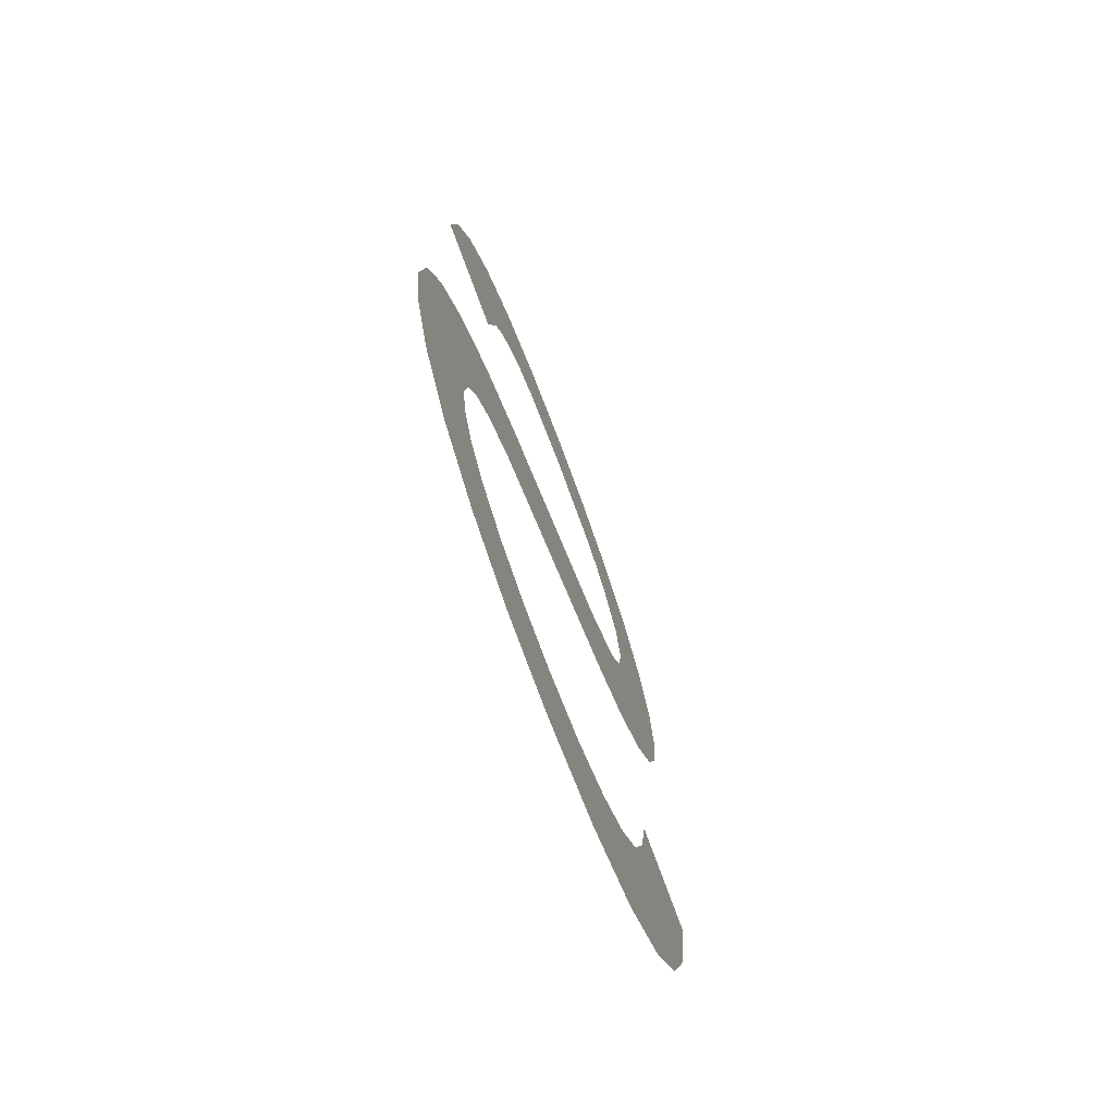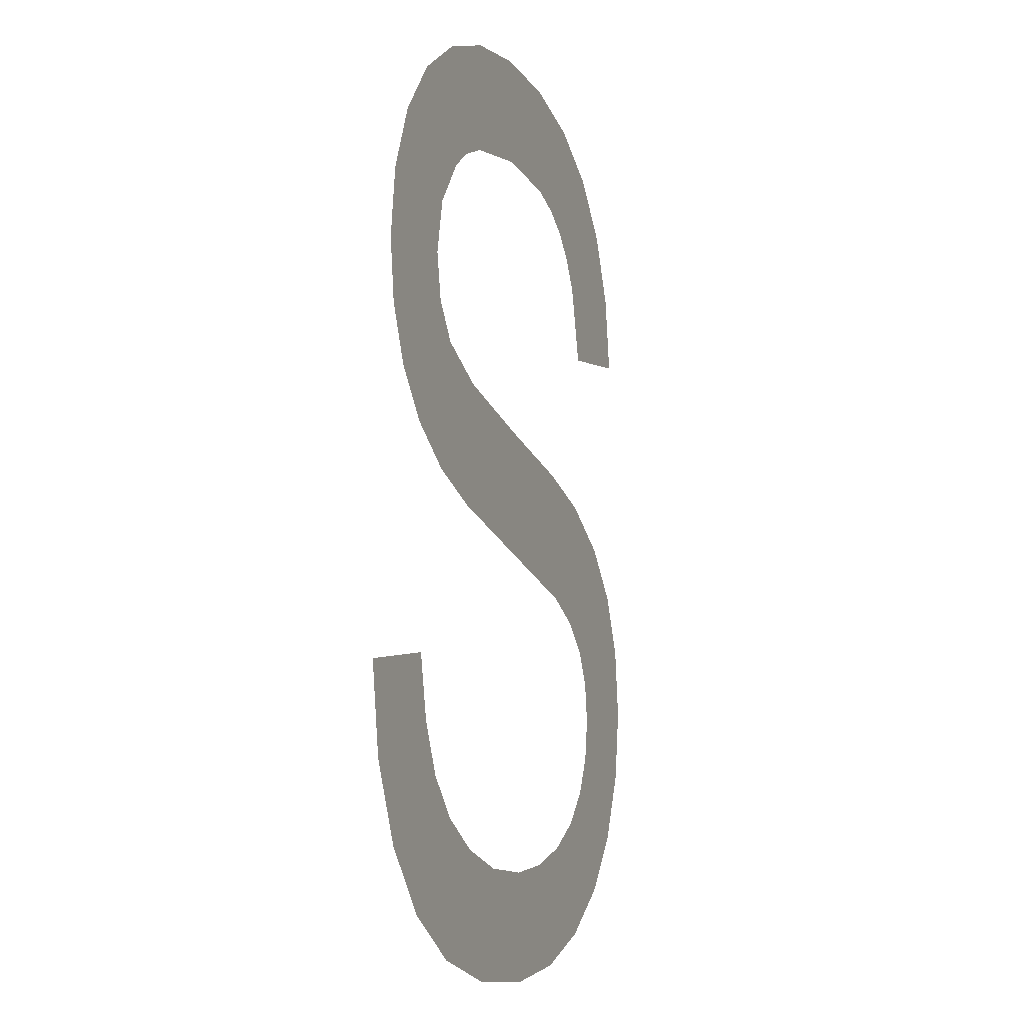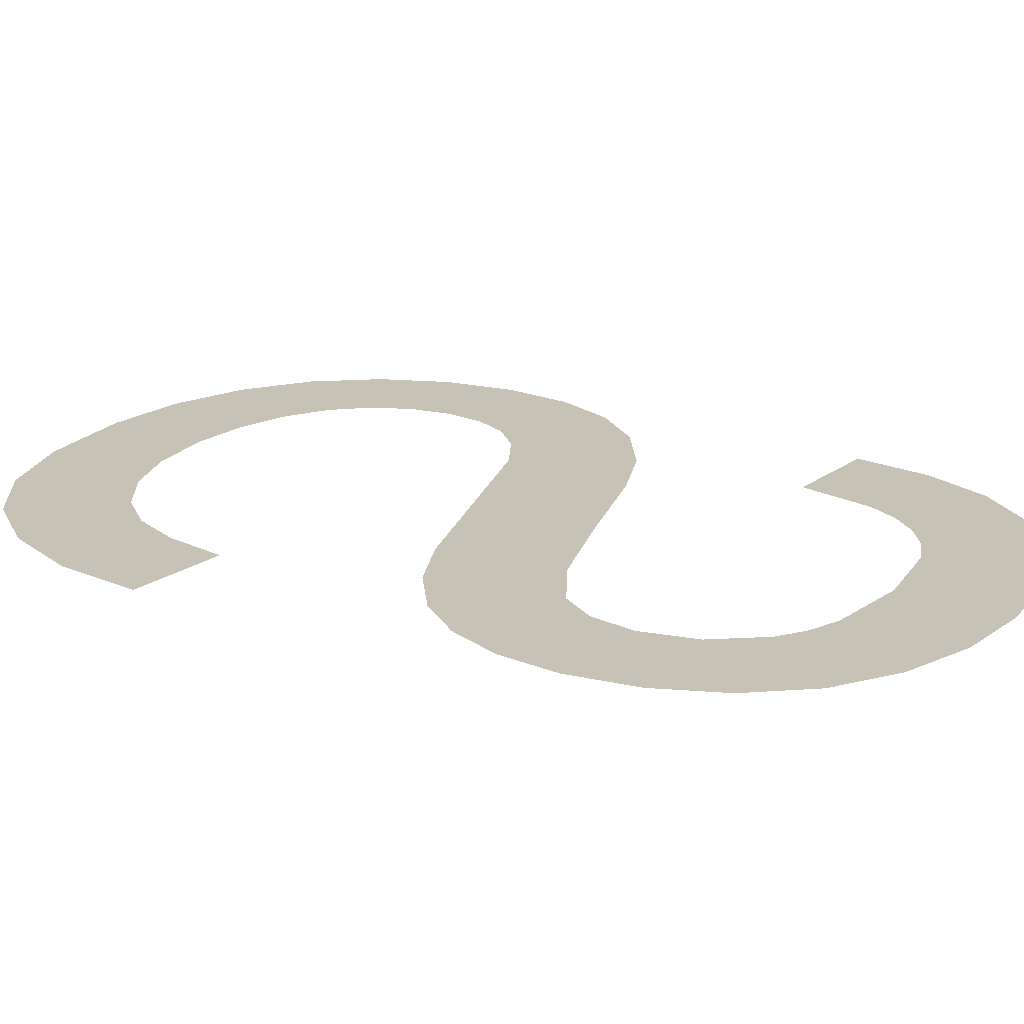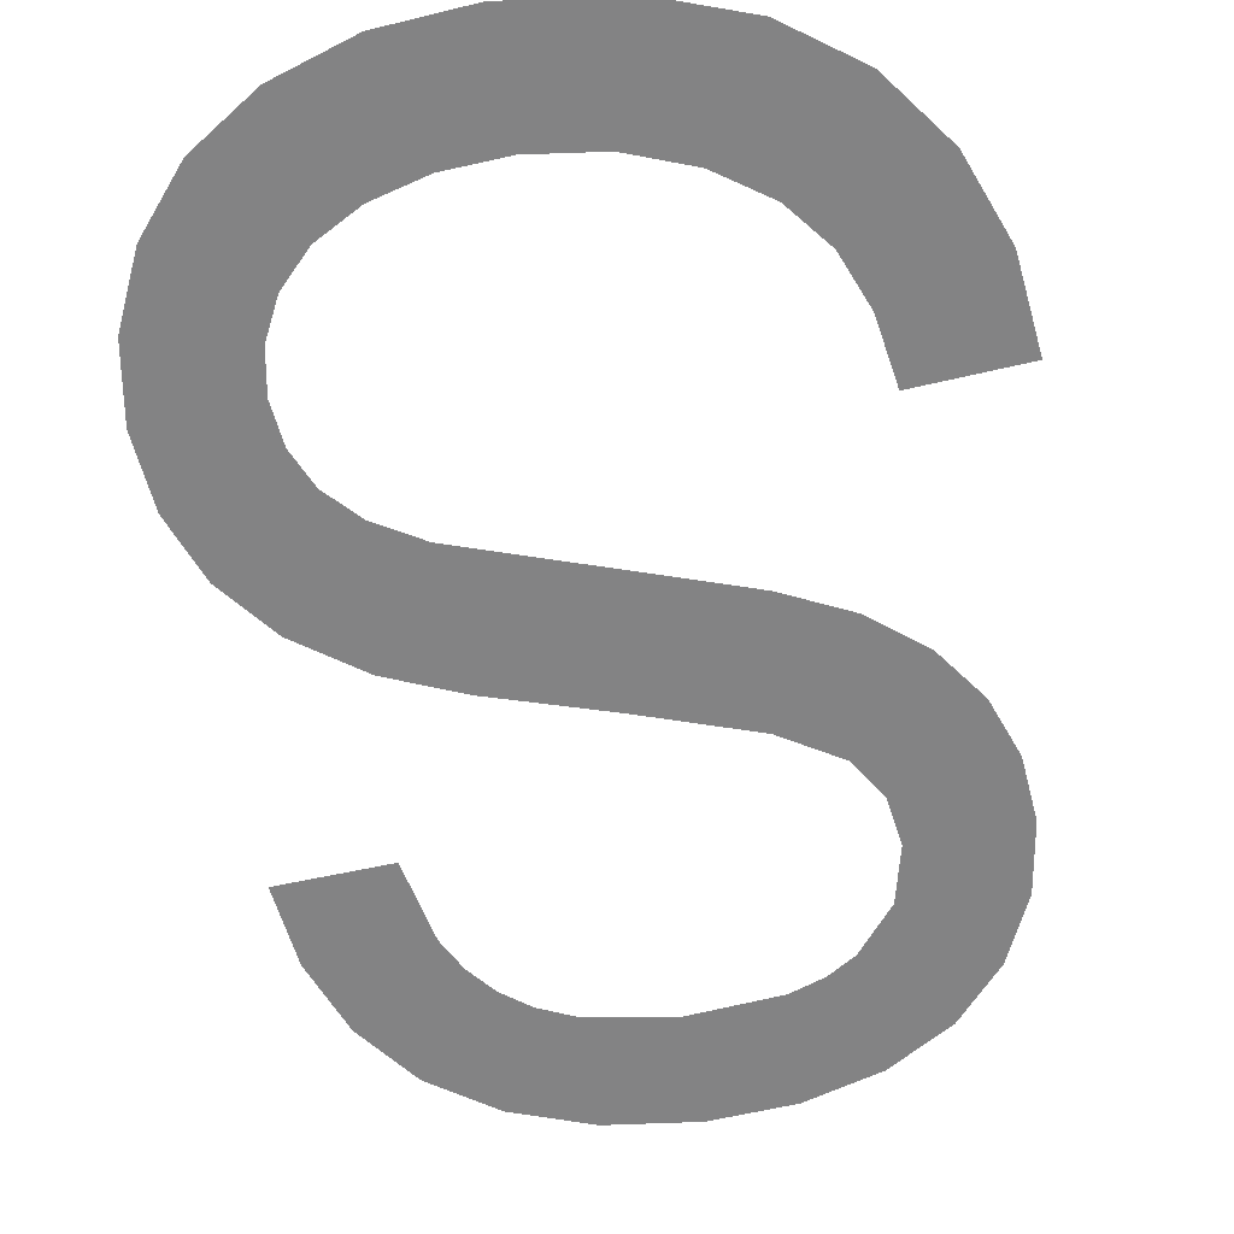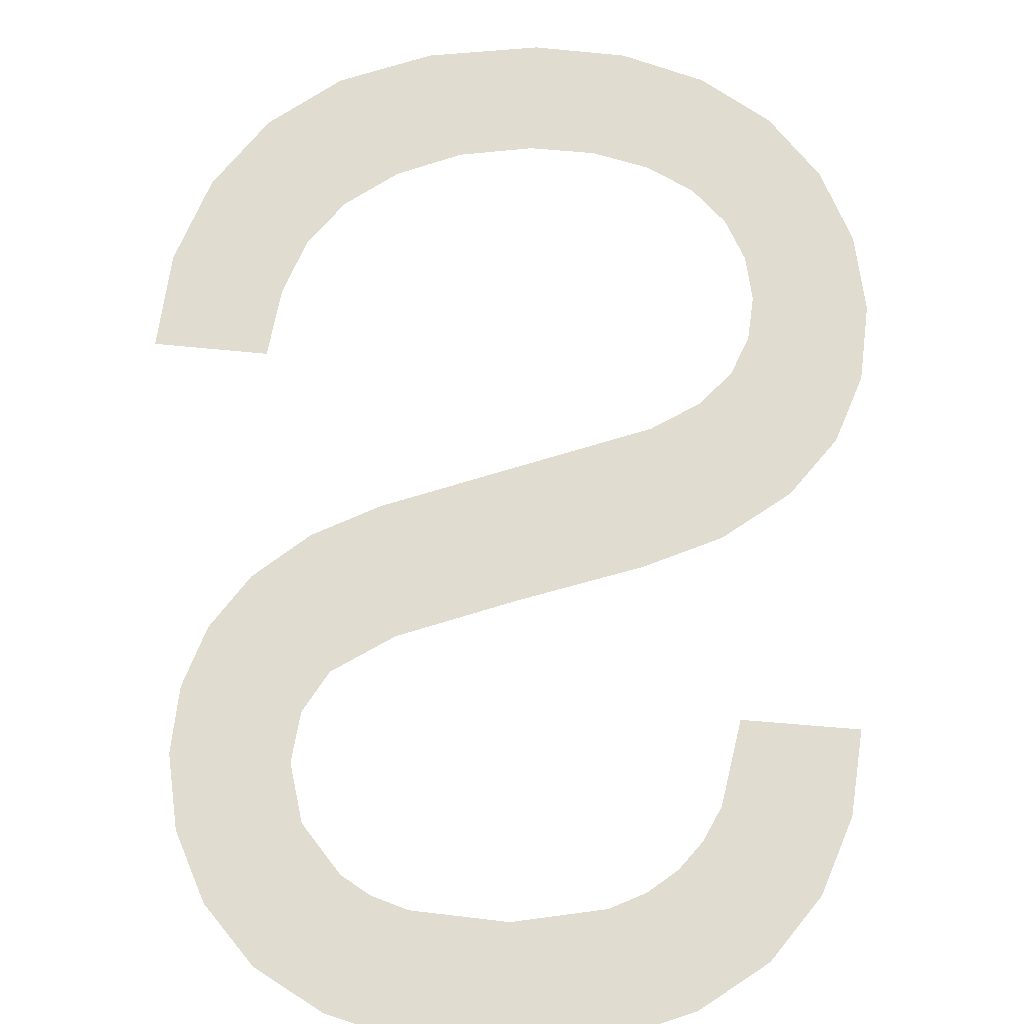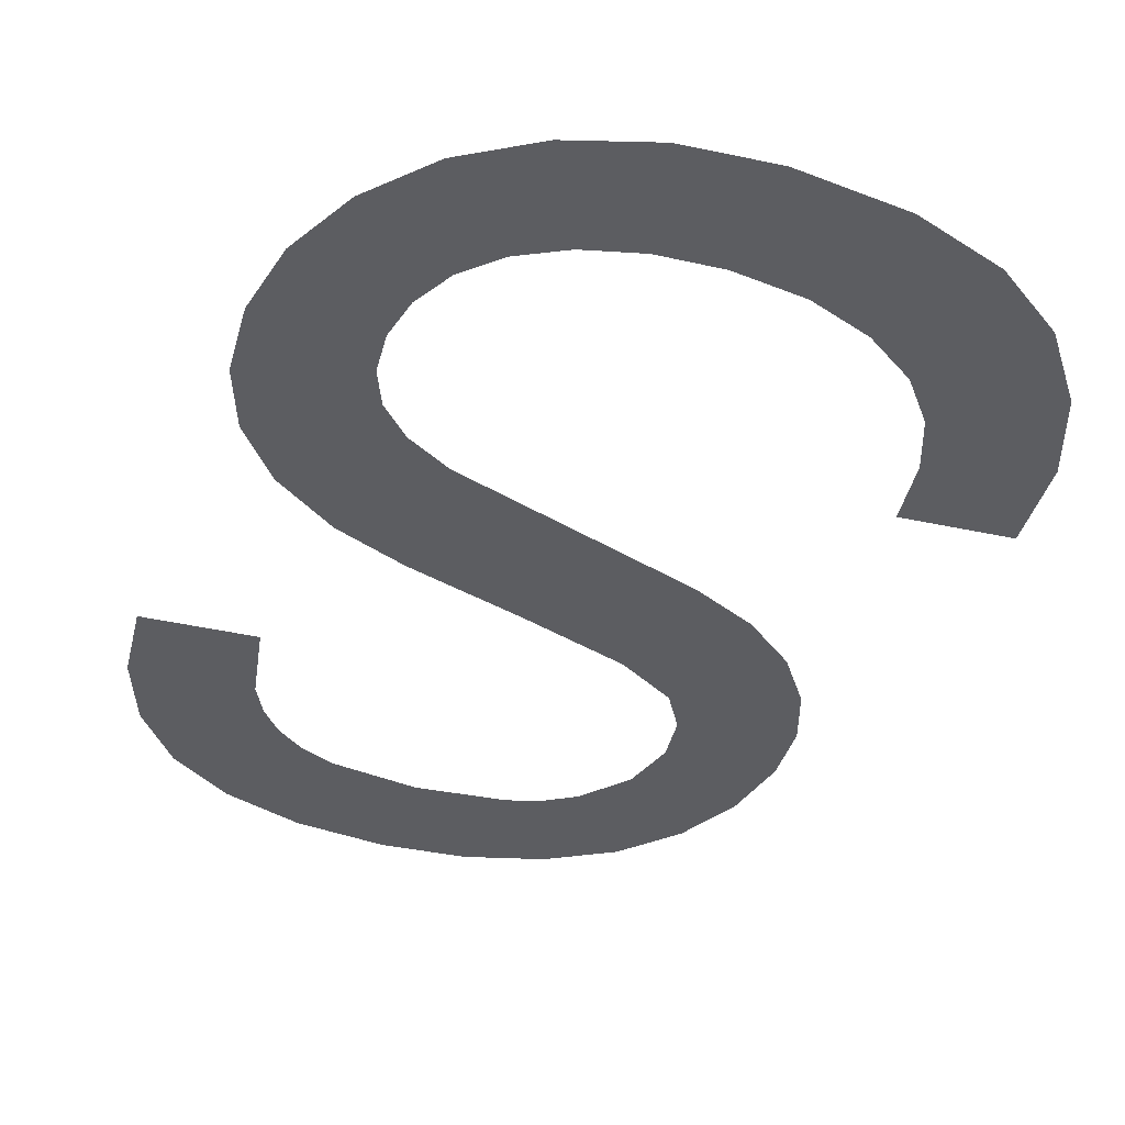
<metadata>
{"format":"obj","ext":"obj","renderer":"f3d","projection":"perspective","resolution":1024,"background":"white","views":[{"elev":-73.2,"azim":-69.5,"up":"+Y"},{"elev":-6.6,"azim":112.0,"up":"+Y"},{"elev":19.3,"azim":121.4,"up":"+Z"},{"elev":-61.2,"azim":7.9,"up":"+Z"},{"elev":69.6,"azim":180.0,"up":"+Z"},{"elev":-36.8,"azim":-21.7,"up":"+Z"}]}
</metadata>
<code>
o #ID2325
v -0.3917 -0.1555 -0.4715
v -0.3903 -0.1547 -0.4715
v -0.3905 -0.1556 -0.4715
v -0.3916 -0.1546 -0.4715
v -0.3901 -0.1543 -0.4715
v -0.3913 -0.1538 -0.4715
v -0.3898 -0.154 -0.4715
v -0.3895 -0.1538 -0.4715
v -0.3891 -0.1536 -0.4715
v -0.3907 -0.1531 -0.4715
v -0.3881 -0.1535 -0.4715
v -0.3894 -0.1635 -0.4715
v -0.3872 -0.1635 -0.4715
v -0.3884 -0.1636 -0.4715
v -0.3903 -0.1632 -0.4715
v -0.3861 -0.1632 -0.4715
v -0.391 -0.1627 -0.4715
v -0.3853 -0.1627 -0.4715
v -0.389 -0.1623 -0.4715
v -0.3916 -0.162 -0.4715
v -0.3883 -0.1623 -0.4715
v -0.3896 -0.1621 -0.4715
v -0.3901 -0.1618 -0.4715
v -0.3919 -0.1612 -0.4715
v -0.3905 -0.1614 -0.4715
v -0.3907 -0.1609 -0.4715
v -0.392 -0.1603 -0.4715
v -0.3908 -0.1605 -0.4715
v -0.3907 -0.16 -0.4715
v -0.3919 -0.1595 -0.4715
v -0.3905 -0.1595 -0.4715
v -0.3901 -0.1592 -0.4715
v -0.3916 -0.1588 -0.4715
v -0.3896 -0.1589 -0.4715
v -0.3879 -0.1583 -0.4715
v -0.3911 -0.1581 -0.4715
v -0.3867 -0.158 -0.4715
v -0.3903 -0.1576 -0.4715
v -0.3859 -0.1577 -0.4715
v -0.3853 -0.1572 -0.4715
v -0.3895 -0.1573 -0.4715
v -0.3882 -0.1569 -0.4715
v -0.3849 -0.1566 -0.4715
v -0.3869 -0.1565 -0.4715
v -0.3846 -0.156 -0.4715
v -0.3862 -0.1561 -0.4715
v -0.3859 -0.1557 -0.4715
v -0.3845 -0.1552 -0.4715
v -0.3858 -0.1552 -0.4715
v -0.3846 -0.1544 -0.4715
v -0.3859 -0.1545 -0.4715
v -0.3863 -0.154 -0.4715
v -0.385 -0.1537 -0.4715
v -0.3867 -0.1538 -0.4715
v -0.3871 -0.1536 -0.4715
v -0.3855 -0.153 -0.4715
v -0.39 -0.1526 -0.4715
v -0.3862 -0.1526 -0.4715
v -0.3891 -0.1523 -0.4715
v -0.3871 -0.1523 -0.4715
v -0.388 -0.1522 -0.4715
v -0.3875 -0.1623 -0.4715
v -0.3847 -0.1619 -0.4715
v -0.3868 -0.162 -0.4715
v -0.3862 -0.1616 -0.4715
v -0.3843 -0.161 -0.4715
v -0.3858 -0.1611 -0.4715
v -0.3855 -0.1605 -0.4715
v -0.3842 -0.1599 -0.4715
v -0.3854 -0.1598 -0.4715
f 1 2 3
f 2 1 4
f 2 4 5
f 5 4 6
f 5 6 7
f 7 6 8
f 8 6 9
f 9 6 10
f 9 10 11
f 12 13 14
f 13 12 15
f 13 15 16
f 16 15 17
f 16 17 18
f 18 17 19
f 19 17 20
f 18 19 21
f 19 20 22
f 22 20 23
f 23 20 24
f 23 24 25
f 25 24 26
f 26 24 27
f 26 27 28
f 28 27 29
f 29 27 30
f 29 30 31
f 31 30 32
f 32 30 33
f 32 33 34
f 34 33 35
f 35 33 36
f 35 36 37
f 37 36 38
f 37 38 39
f 39 38 40
f 40 38 41
f 40 41 42
f 40 42 43
f 43 42 44
f 43 44 45
f 45 44 46
f 45 46 47
f 45 47 48
f 48 47 49
f 48 49 50
f 50 49 51
f 50 51 52
f 50 52 53
f 53 52 54
f 53 54 55
f 53 55 56
f 56 55 11
f 56 11 10
f 56 10 57
f 56 57 58
f 58 57 59
f 58 59 60
f 60 59 61
f 18 62 63
f 62 18 21
f 63 62 64
f 63 64 65
f 63 65 66
f 66 65 67
f 66 67 68
f 66 68 69
f 69 68 70

</code>
